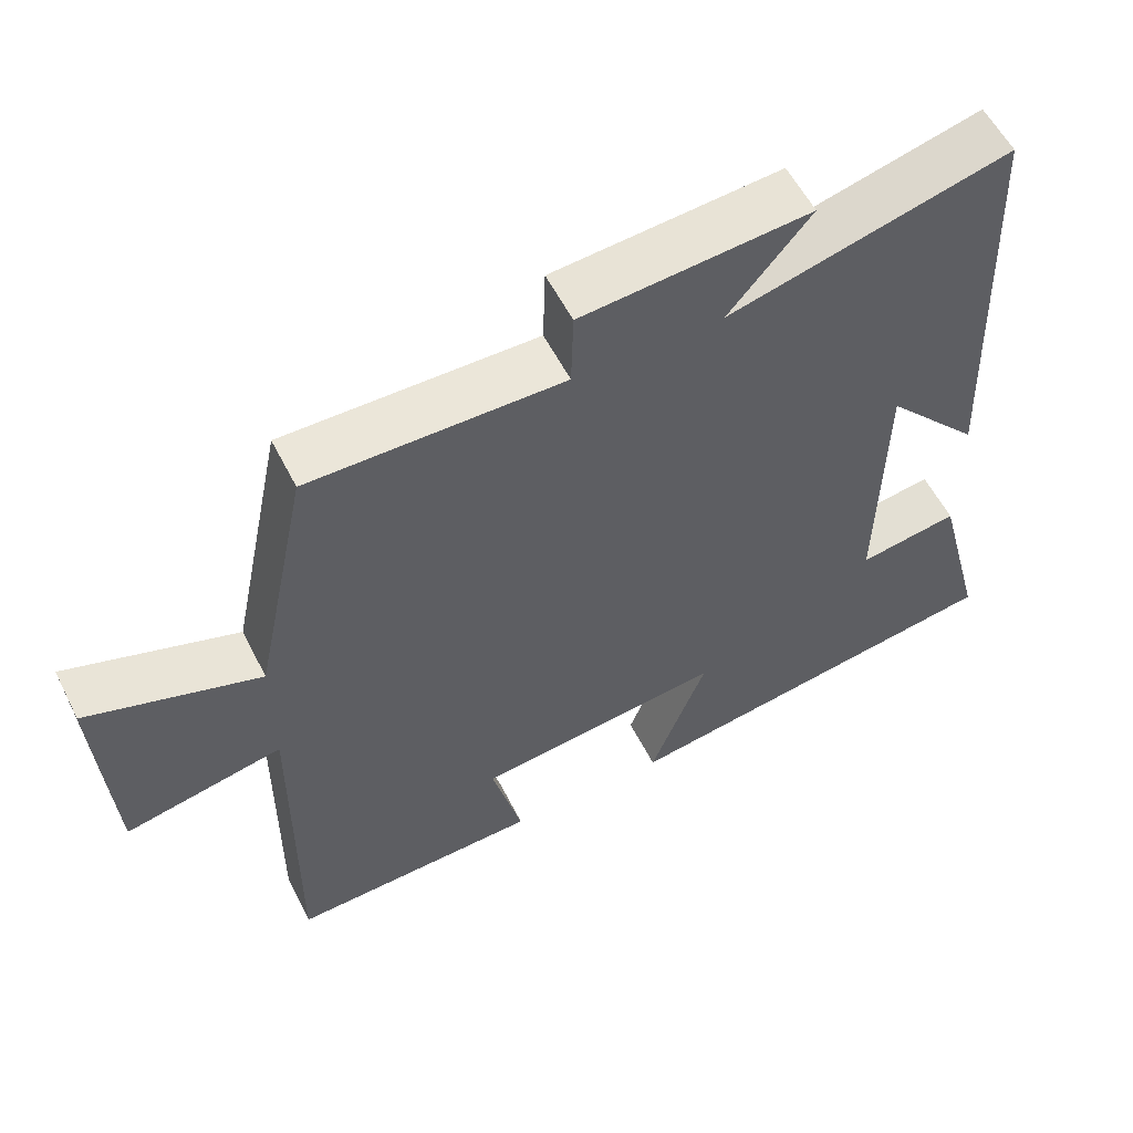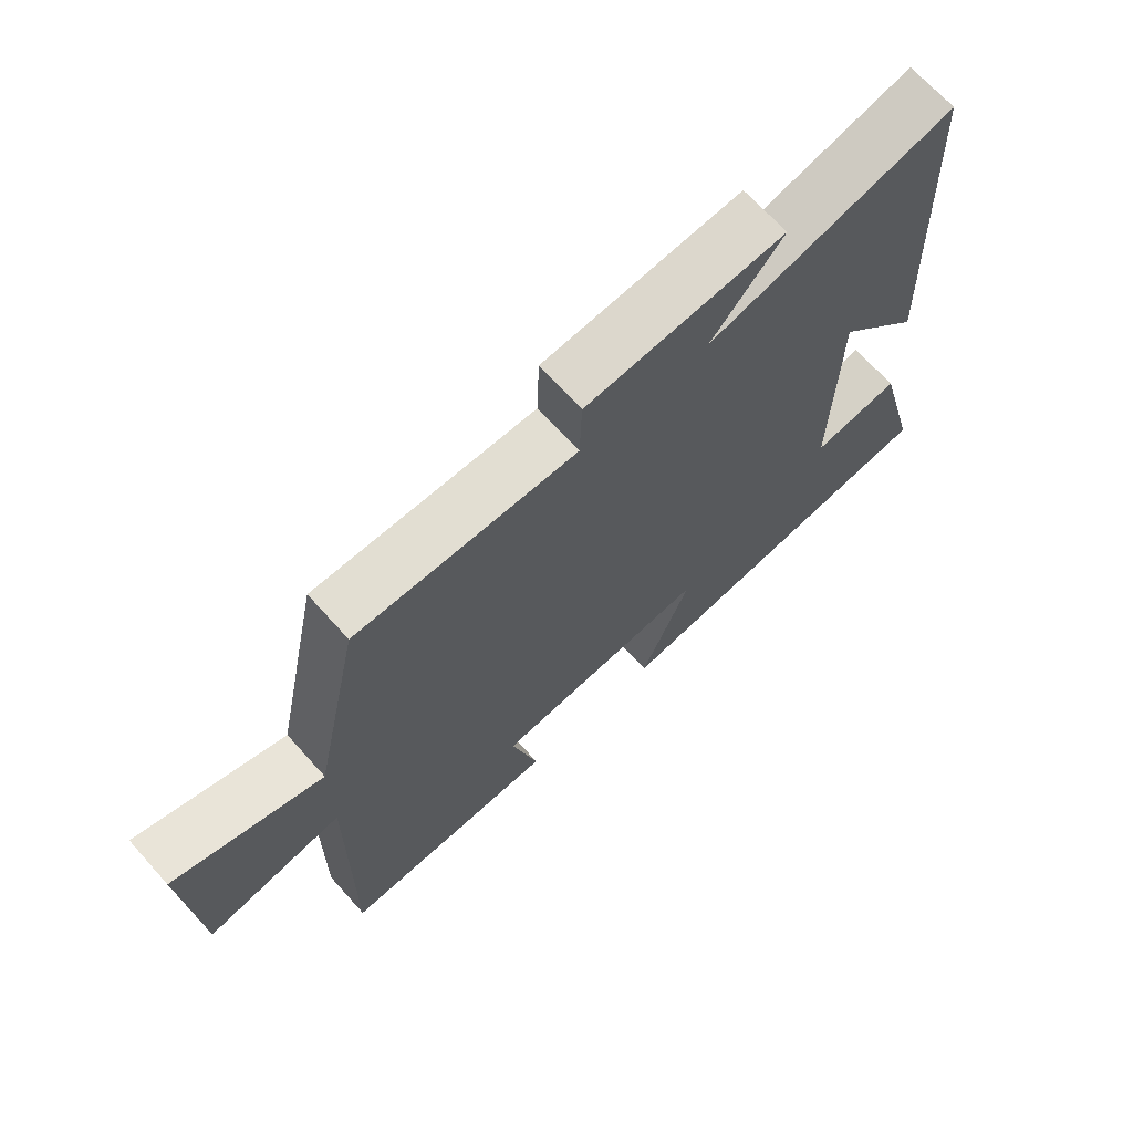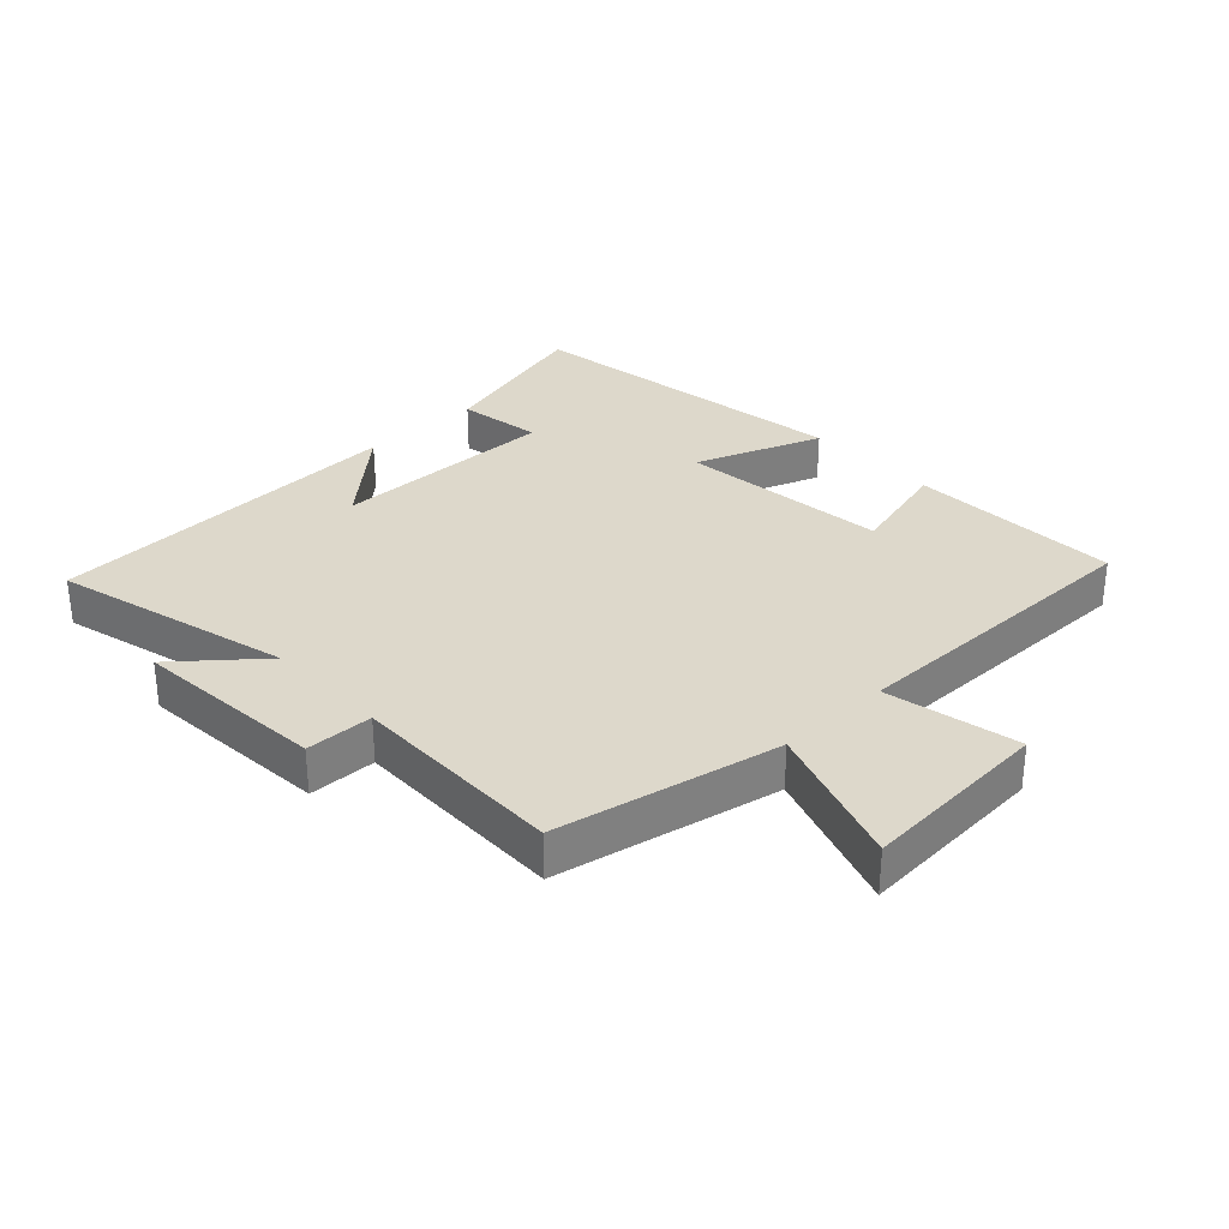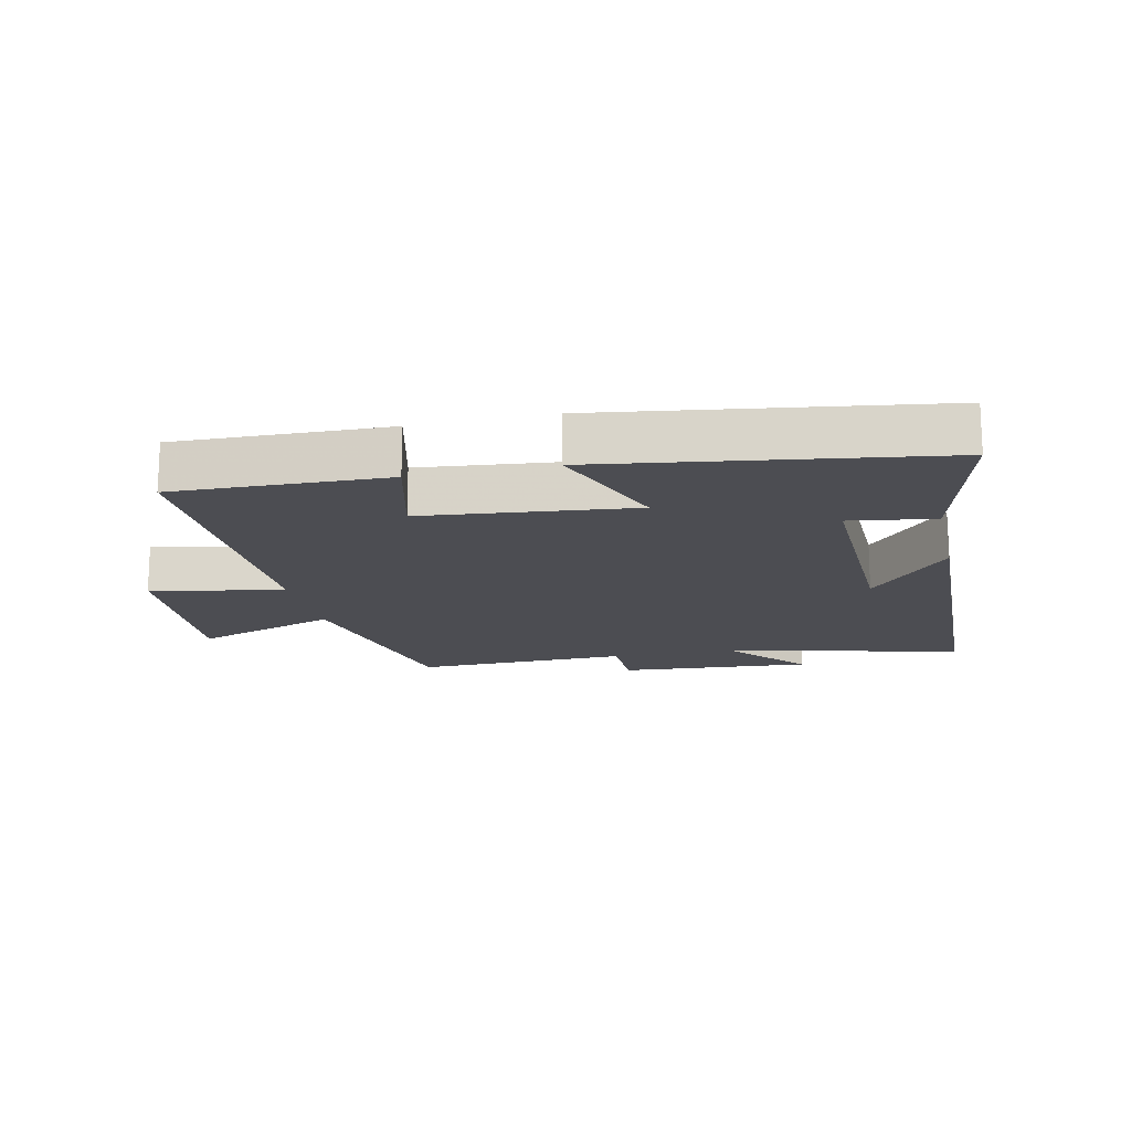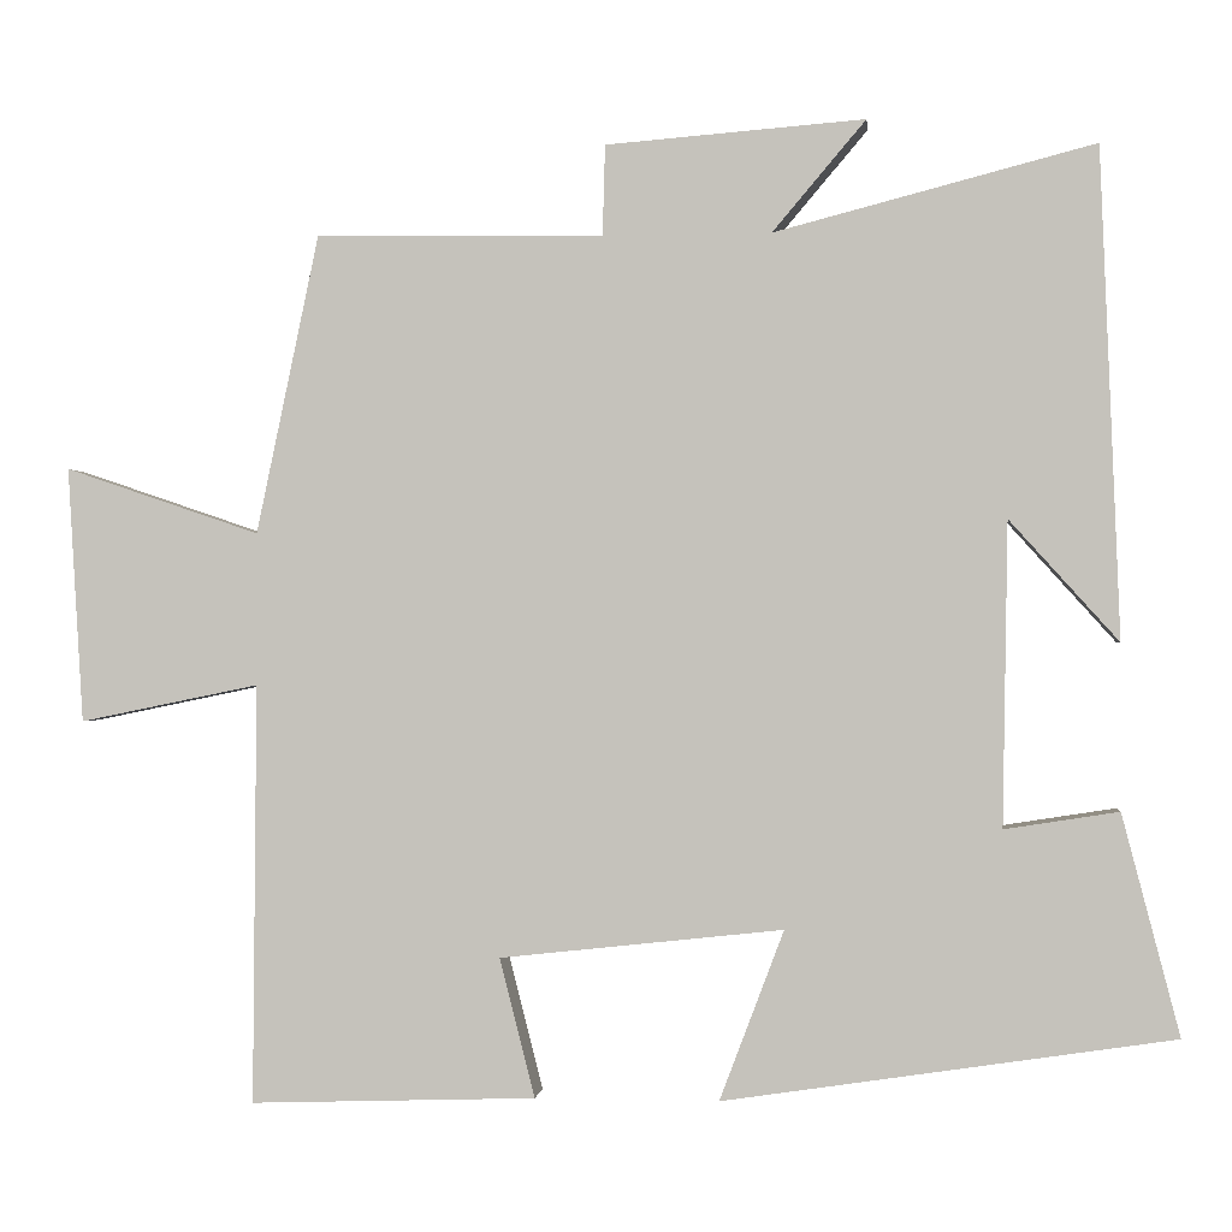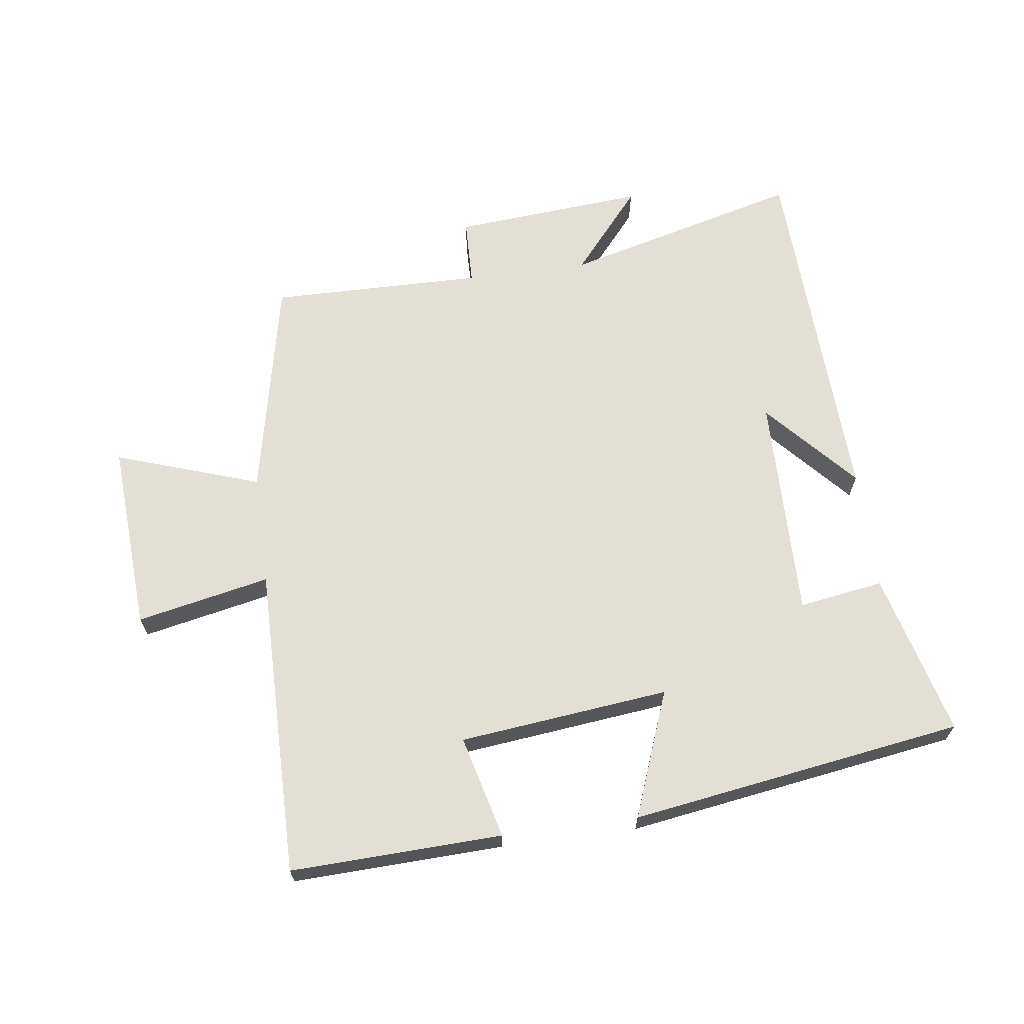
<metadata>
{"format":"obj","ext":"obj","renderer":"f3d","projection":"perspective","resolution":1024,"background":"white","views":[{"elev":56.9,"azim":153.3,"up":"+Z"},{"elev":68.7,"azim":138.0,"up":"+Z"},{"elev":31.5,"azim":46.6,"up":"+Y"},{"elev":-16.4,"azim":-167.2,"up":"+Y"},{"elev":-0.5,"azim":-174.0,"up":"+Z"},{"elev":66.3,"azim":172.3,"up":"+Y"}]}
</metadata>
<code>
v -0.477 0.07 0.597
v -0.104 0.07 0.5
v -0.213 0.07 0.629
v 0.089 0.07 0.605
v 0.092 0.07 0.5
v 0.427 0.07 0.505
v 0.5 0.07 0.156
v 0.727 0.07 0.233
v 0.709 0.07 -0.065
v 0.5 0.07 -0.022
v 0.504 0.07 -0.511
v 0.171 0.07 -0.5
v 0.212 0.07 -0.338
v -0.118 0.07 -0.302
v -0.043 0.07 -0.5
v -0.567 0.07 -0.421
v -0.5 0.07 -0.164
v -0.367 0.07 -0.185
v -0.373 0.07 0.169
v -0.5 0.07 0.028
v -0.477 0 0.597
v -0.104 0 0.5
v -0.213 0 0.629
v 0.089 0 0.605
v 0.092 0 0.5
v 0.427 0 0.505
v 0.5 0 0.156
v 0.727 0 0.233
v 0.709 0 -0.065
v 0.5 0 -0.022
v 0.504 0 -0.511
v 0.171 0 -0.5
v 0.212 0 -0.338
v -0.118 0 -0.302
v -0.043 0 -0.5
v -0.567 0 -0.421
v -0.5 0 -0.164
v -0.367 0 -0.185
v -0.373 0 0.169
v -0.5 0 0.028
f 19 20 1 2
f 18 19 2
f 15 16 17 18
f 14 15 18
f 13 14 18 2
f 10 11 12 13
f 10 13 2
f 7 8 9 10
f 5 6 7 10
f 5 10 2 3
f 3 4 5
f 22 21 40 39
f 22 39 38
f 38 37 36 35
f 38 35 34
f 22 38 34 33
f 33 32 31 30
f 22 33 30
f 30 29 28 27
f 30 27 26 25
f 23 22 30 25
f 25 24 23
f 1 21 22 2
f 2 22 23 3
f 3 23 24 4
f 4 24 25 5
f 5 25 26 6
f 6 26 27 7
f 7 27 28 8
f 8 28 29 9
f 9 29 30 10
f 10 30 31 11
f 11 31 32 12
f 12 32 33 13
f 13 33 34 14
f 14 34 35 15
f 15 35 36 16
f 16 36 37 17
f 17 37 38 18
f 18 38 39 19
f 19 39 40 20
f 20 40 21 1

</code>
